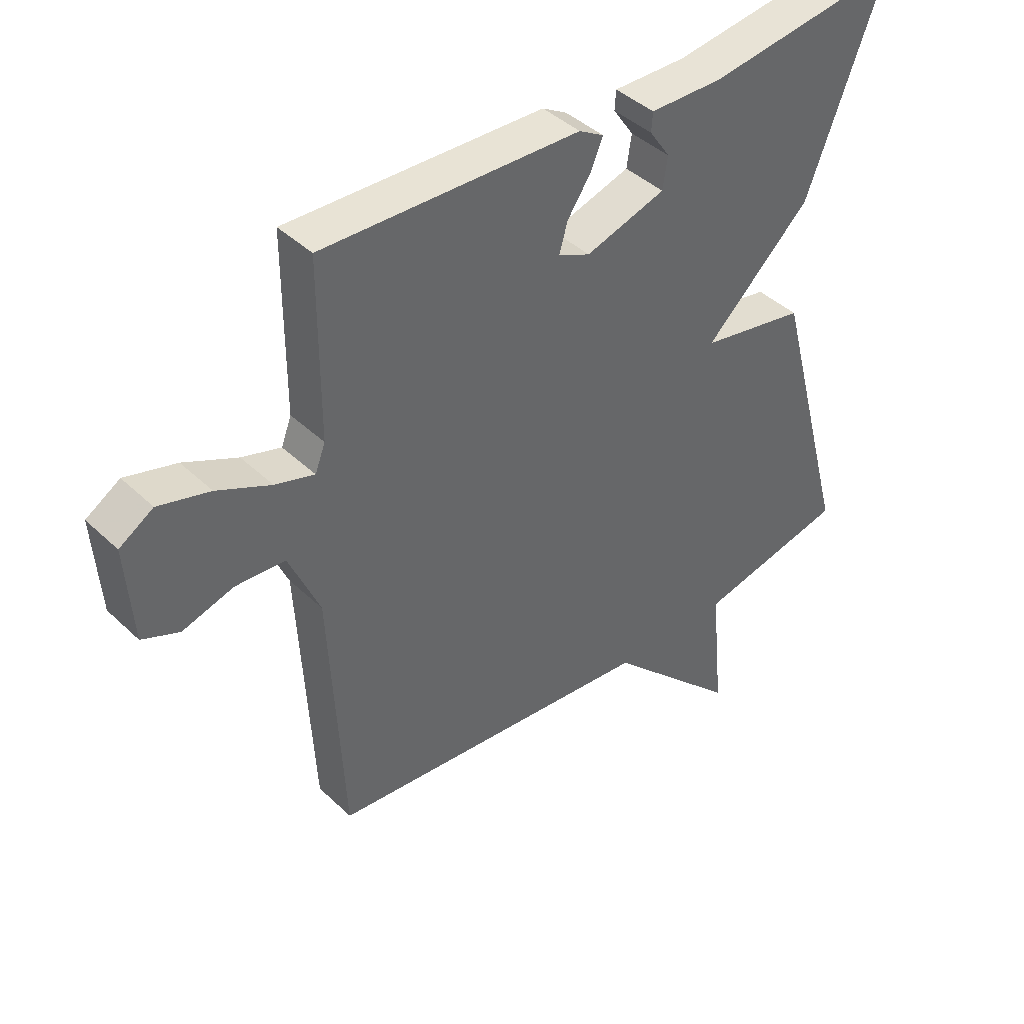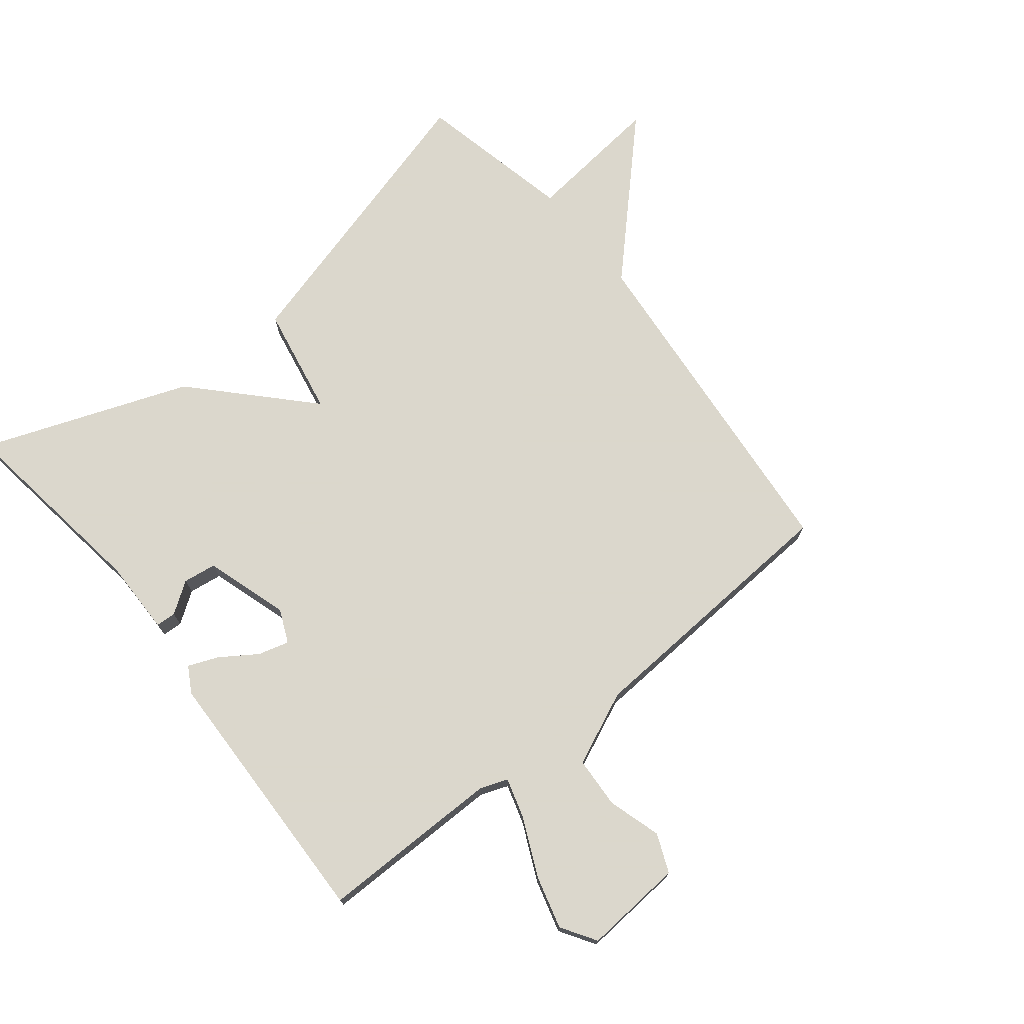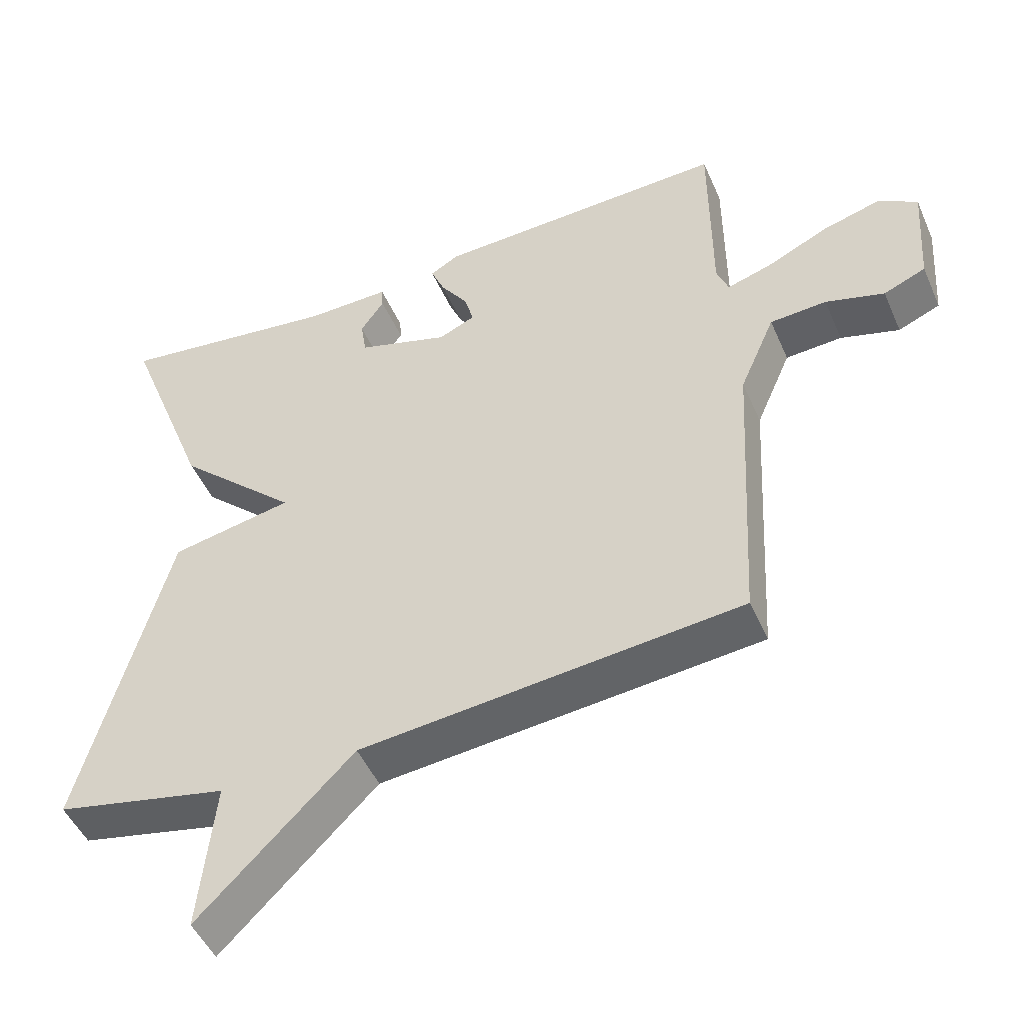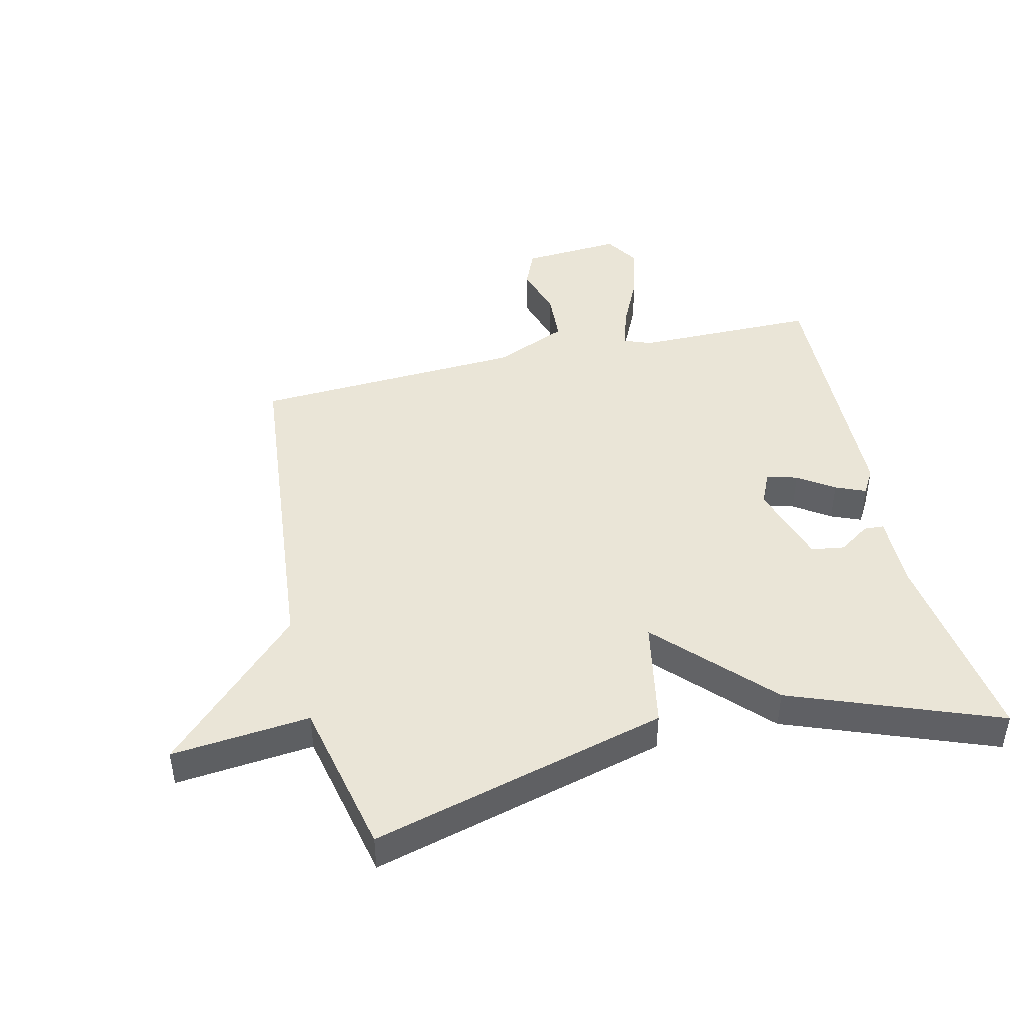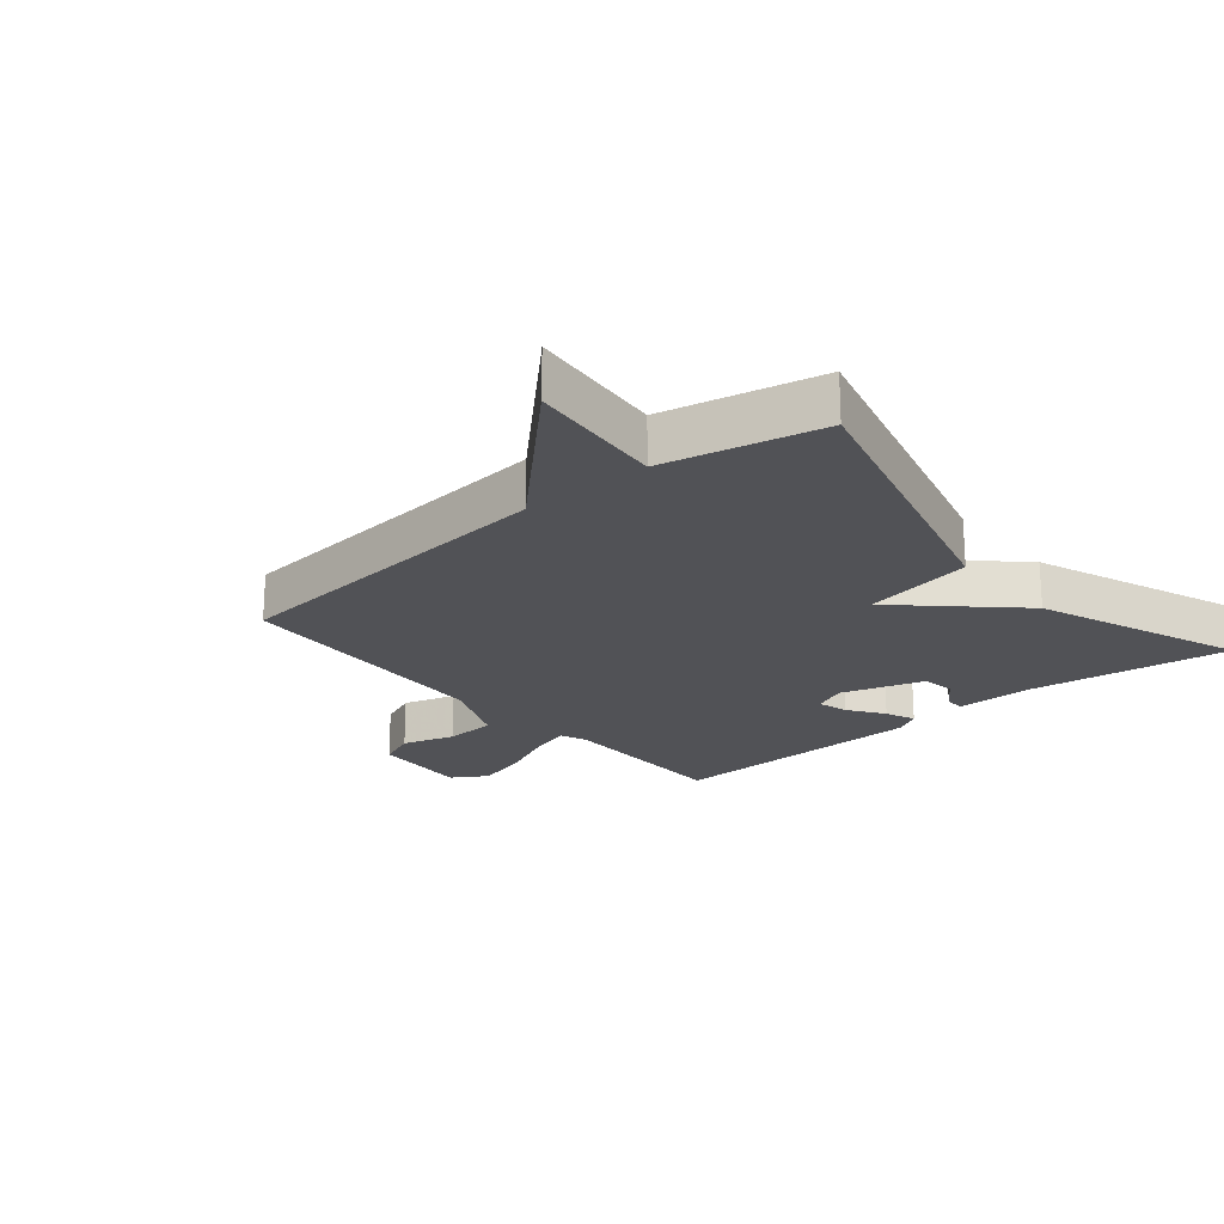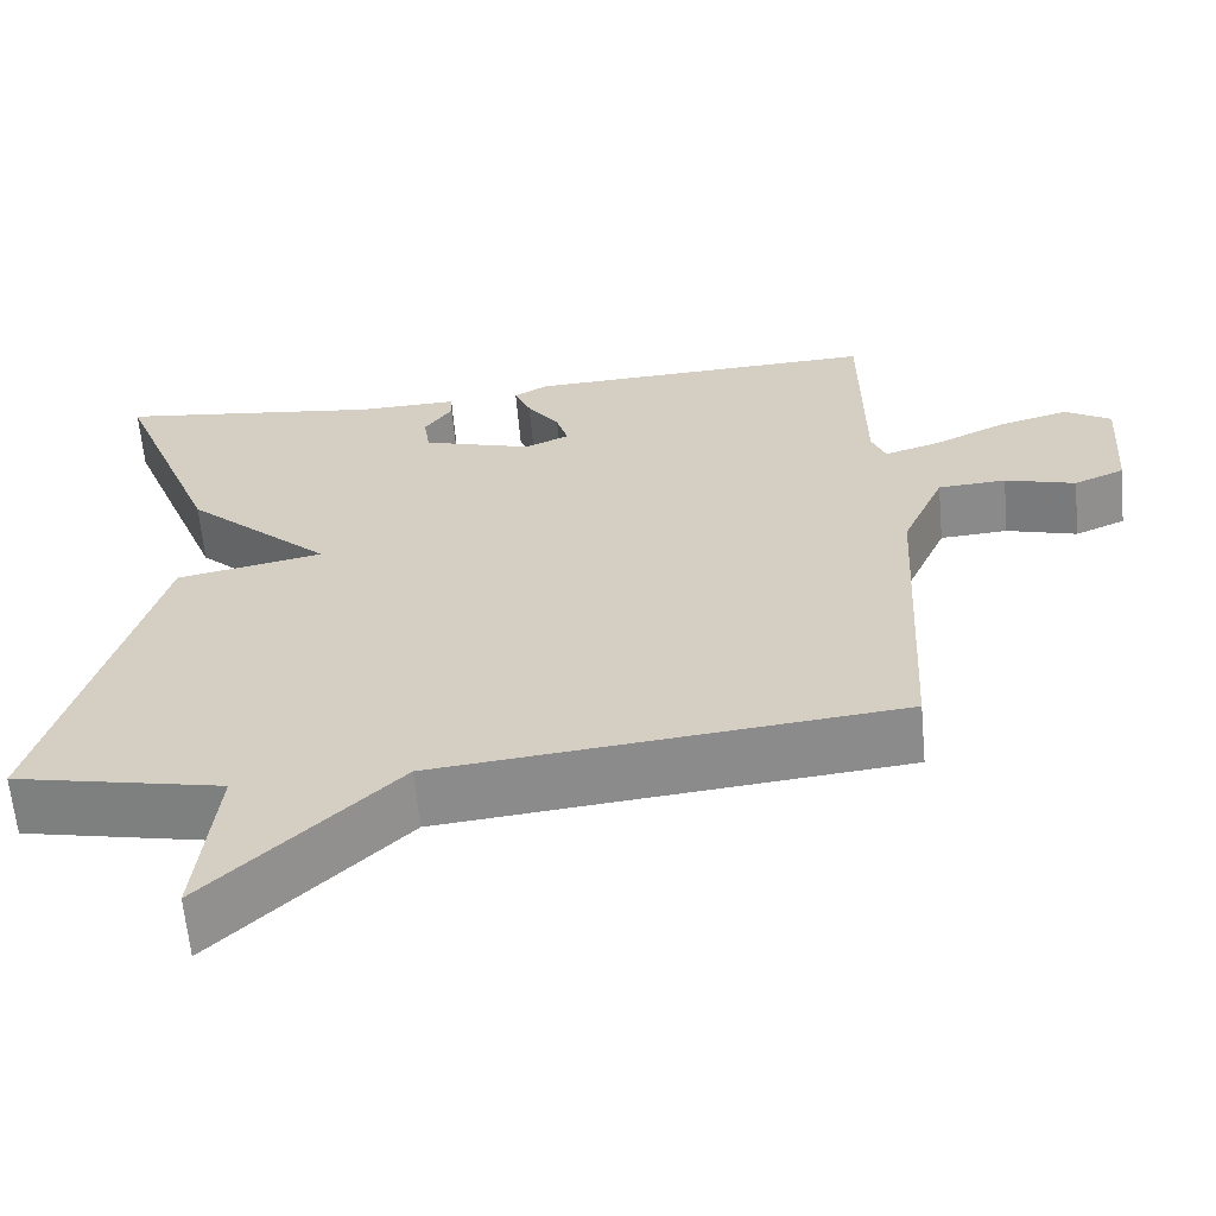
<metadata>
{"format":"obj","ext":"obj","renderer":"f3d","projection":"perspective","resolution":1024,"background":"white","views":[{"elev":41.9,"azim":138.6,"up":"+Z"},{"elev":73.4,"azim":51.0,"up":"+Y"},{"elev":-48.5,"azim":23.1,"up":"+Z"},{"elev":44.4,"azim":-103.3,"up":"+Y"},{"elev":-21.2,"azim":-140.0,"up":"+Y"},{"elev":-63.0,"azim":5.2,"up":"+Z"}]}
</metadata>
<code>
v -0.5 0.07 -0.5
v -0.374 0.07 -0.029
v -0.198 0.07 0.005
v -0.374 0.07 0.171
v -0.5 0.07 0.5
v -0.178 0.07 0.457
v -0.057 0.07 0.459
v -0.055 0.07 0.427
v -0.089 0.07 0.377
v -0.081 0.07 0.324
v 0.052 0.07 0.283
v 0.105 0.07 0.307
v 0.091 0.07 0.356
v 0.052 0.07 0.413
v 0.032 0.07 0.461
v 0.073 0.07 0.485
v 0.5 0.07 0.5
v 0.501 0.07 0.209
v 0.518 0.07 0.165
v 0.583 0.07 0.185
v 0.672 0.07 0.227
v 0.757 0.07 0.251
v 0.813 0.07 0.216
v 0.802 0.07 0.057
v 0.741 0.07 0.031
v 0.656 0.07 0.056
v 0.574 0.07 0.051
v 0.523 0.07 -0.067
v 0.5 0.07 -0.5
v -0.05 0.07 -0.554
v -0.272 0.07 -0.774
v -0.25 0.07 -0.554
v -0.5 0 -0.5
v -0.374 0 -0.029
v -0.198 0 0.005
v -0.374 0 0.171
v -0.5 0 0.5
v -0.178 0 0.457
v -0.057 0 0.459
v -0.055 0 0.427
v -0.089 0 0.377
v -0.081 0 0.324
v 0.052 0 0.283
v 0.105 0 0.307
v 0.091 0 0.356
v 0.052 0 0.413
v 0.032 0 0.461
v 0.073 0 0.485
v 0.5 0 0.5
v 0.501 0 0.209
v 0.518 0 0.165
v 0.583 0 0.185
v 0.672 0 0.227
v 0.757 0 0.251
v 0.813 0 0.216
v 0.802 0 0.057
v 0.741 0 0.031
v 0.656 0 0.056
v 0.574 0 0.051
v 0.523 0 -0.067
v 0.5 0 -0.5
v -0.05 0 -0.554
v -0.272 0 -0.774
v -0.25 0 -0.554
f 30 31 32
f 1 2 3
f 32 1 3
f 30 32 3
f 29 30 3
f 28 29 3
f 27 28 3 4
f 26 27 4
f 24 25 26
f 23 24 26
f 22 23 26
f 21 22 26
f 20 21 26
f 19 20 26
f 19 26 4
f 18 19 4
f 16 17 18
f 15 16 18
f 14 15 18
f 13 14 18
f 12 13 18
f 11 12 18
f 11 18 4
f 10 11 4
f 4 5 6
f 10 4 6
f 9 10 6
f 6 7 8 9
f 64 63 62
f 35 34 33
f 35 33 64
f 35 64 62
f 35 62 61
f 35 61 60
f 36 35 60 59
f 36 59 58
f 58 57 56
f 58 56 55
f 58 55 54
f 58 54 53
f 58 53 52
f 58 52 51
f 36 58 51
f 36 51 50
f 50 49 48
f 50 48 47
f 50 47 46
f 50 46 45
f 50 45 44
f 50 44 43
f 36 50 43
f 36 43 42
f 38 37 36
f 38 36 42
f 38 42 41
f 41 40 39 38
f 1 33 34 2
f 2 34 35 3
f 3 35 36 4
f 4 36 37 5
f 5 37 38 6
f 6 38 39 7
f 7 39 40 8
f 8 40 41 9
f 9 41 42 10
f 10 42 43 11
f 11 43 44 12
f 12 44 45 13
f 13 45 46 14
f 14 46 47 15
f 15 47 48 16
f 16 48 49 17
f 17 49 50 18
f 18 50 51 19
f 19 51 52 20
f 20 52 53 21
f 21 53 54 22
f 22 54 55 23
f 23 55 56 24
f 24 56 57 25
f 25 57 58 26
f 26 58 59 27
f 27 59 60 28
f 28 60 61 29
f 29 61 62 30
f 30 62 63 31
f 31 63 64 32
f 32 64 33 1

</code>
